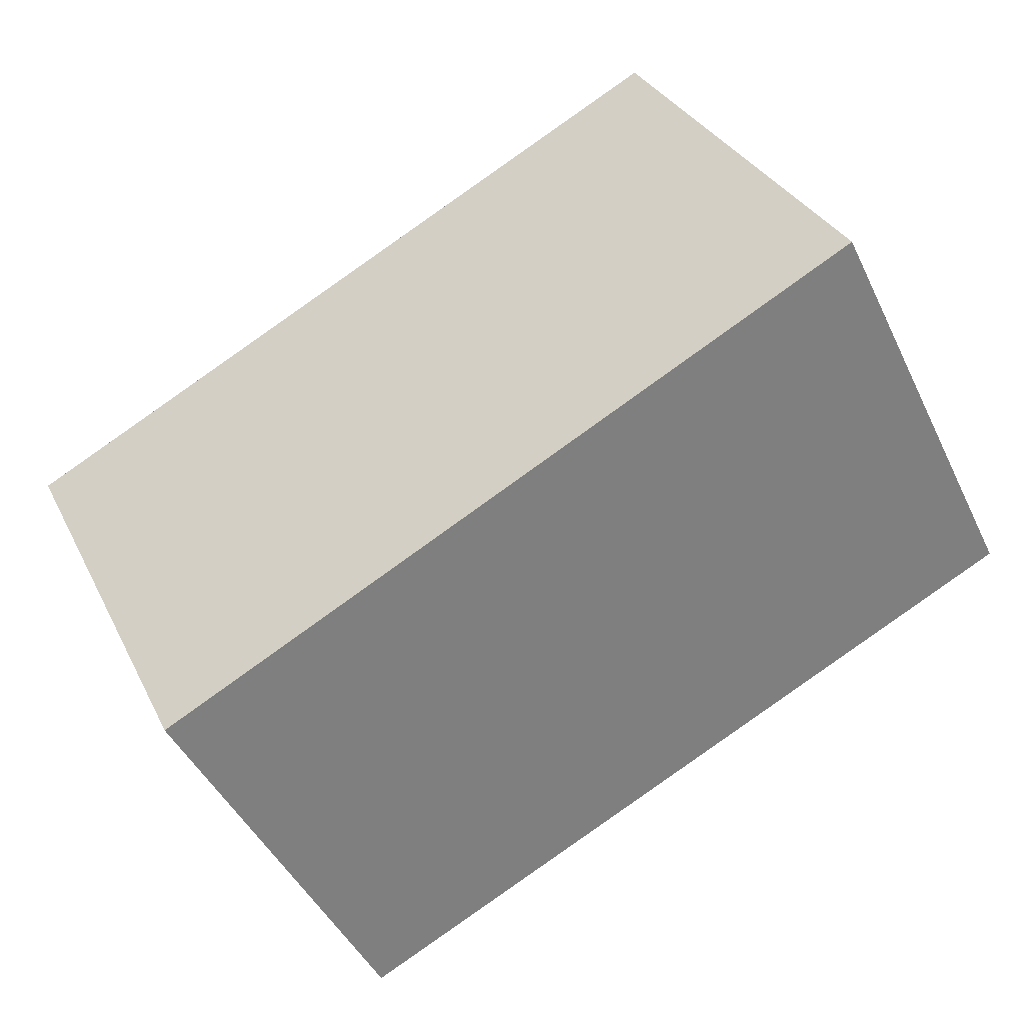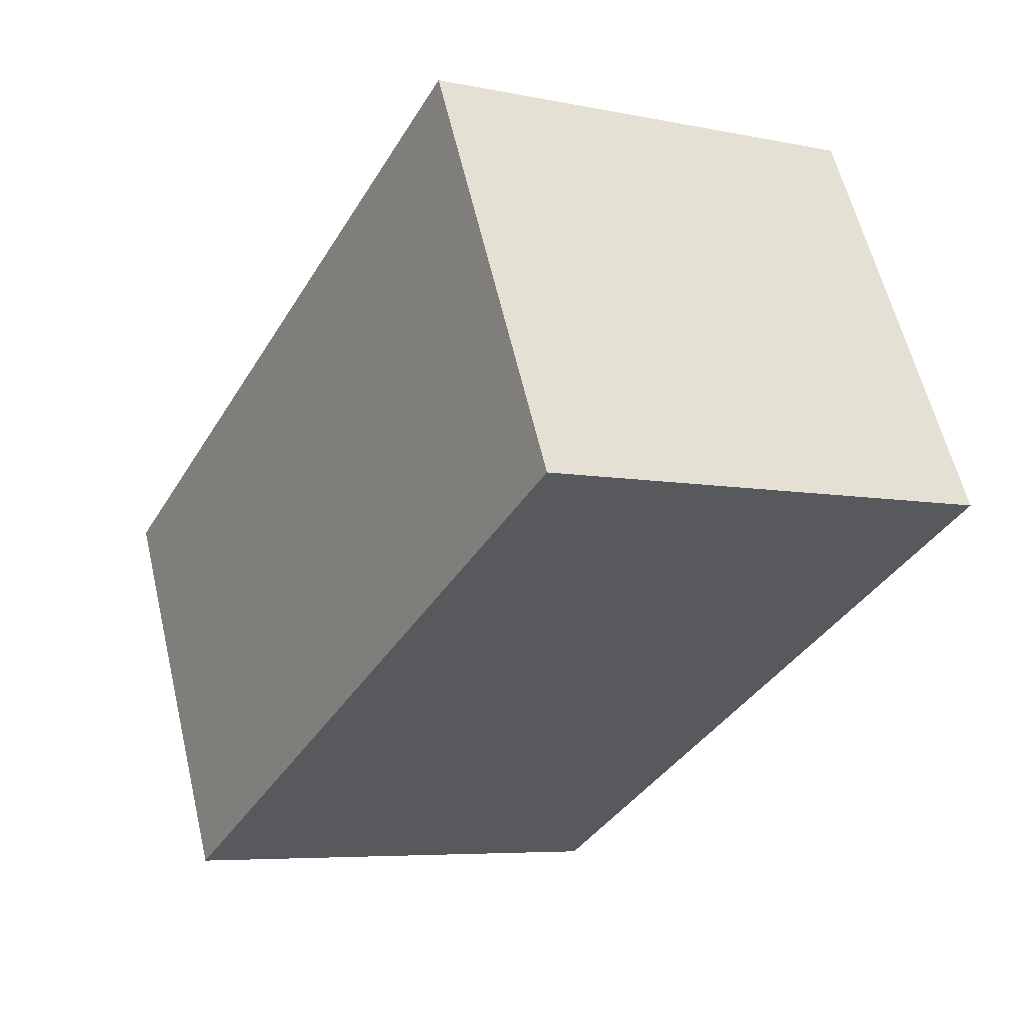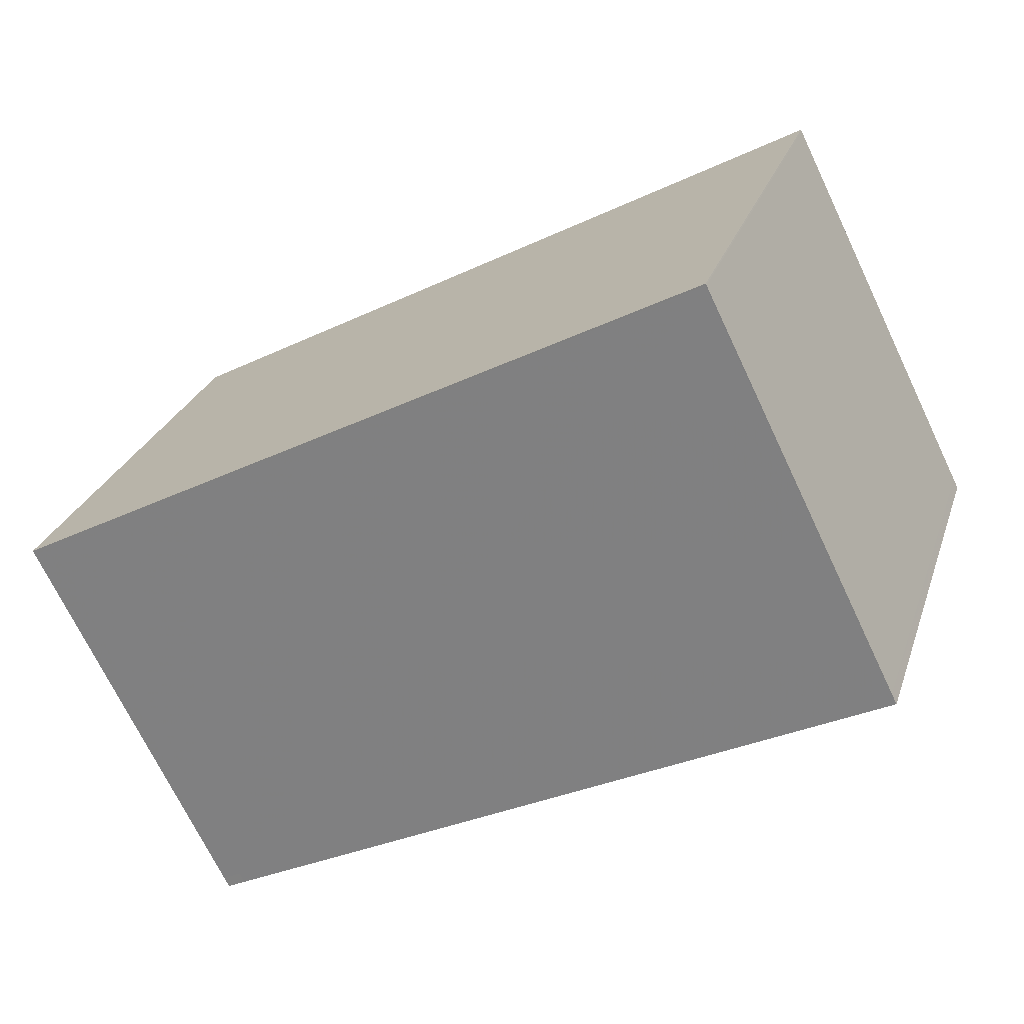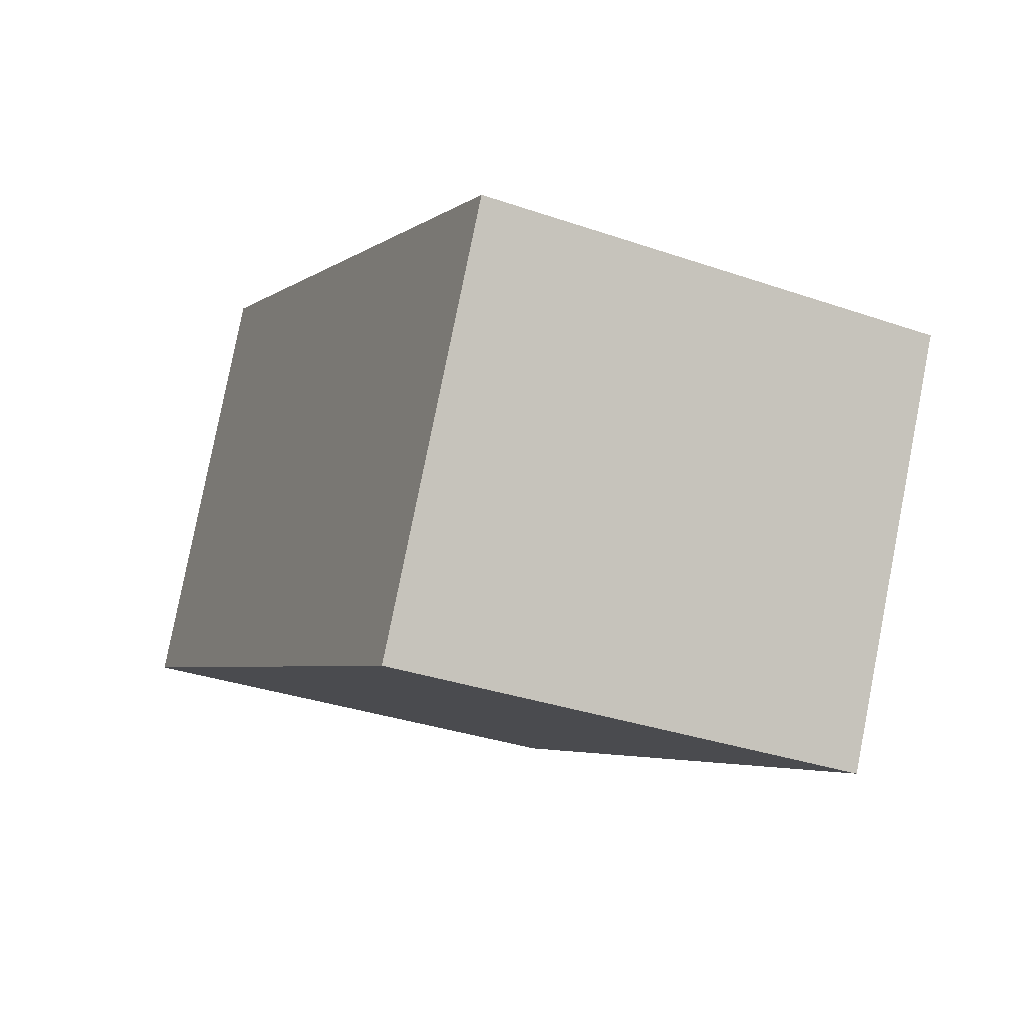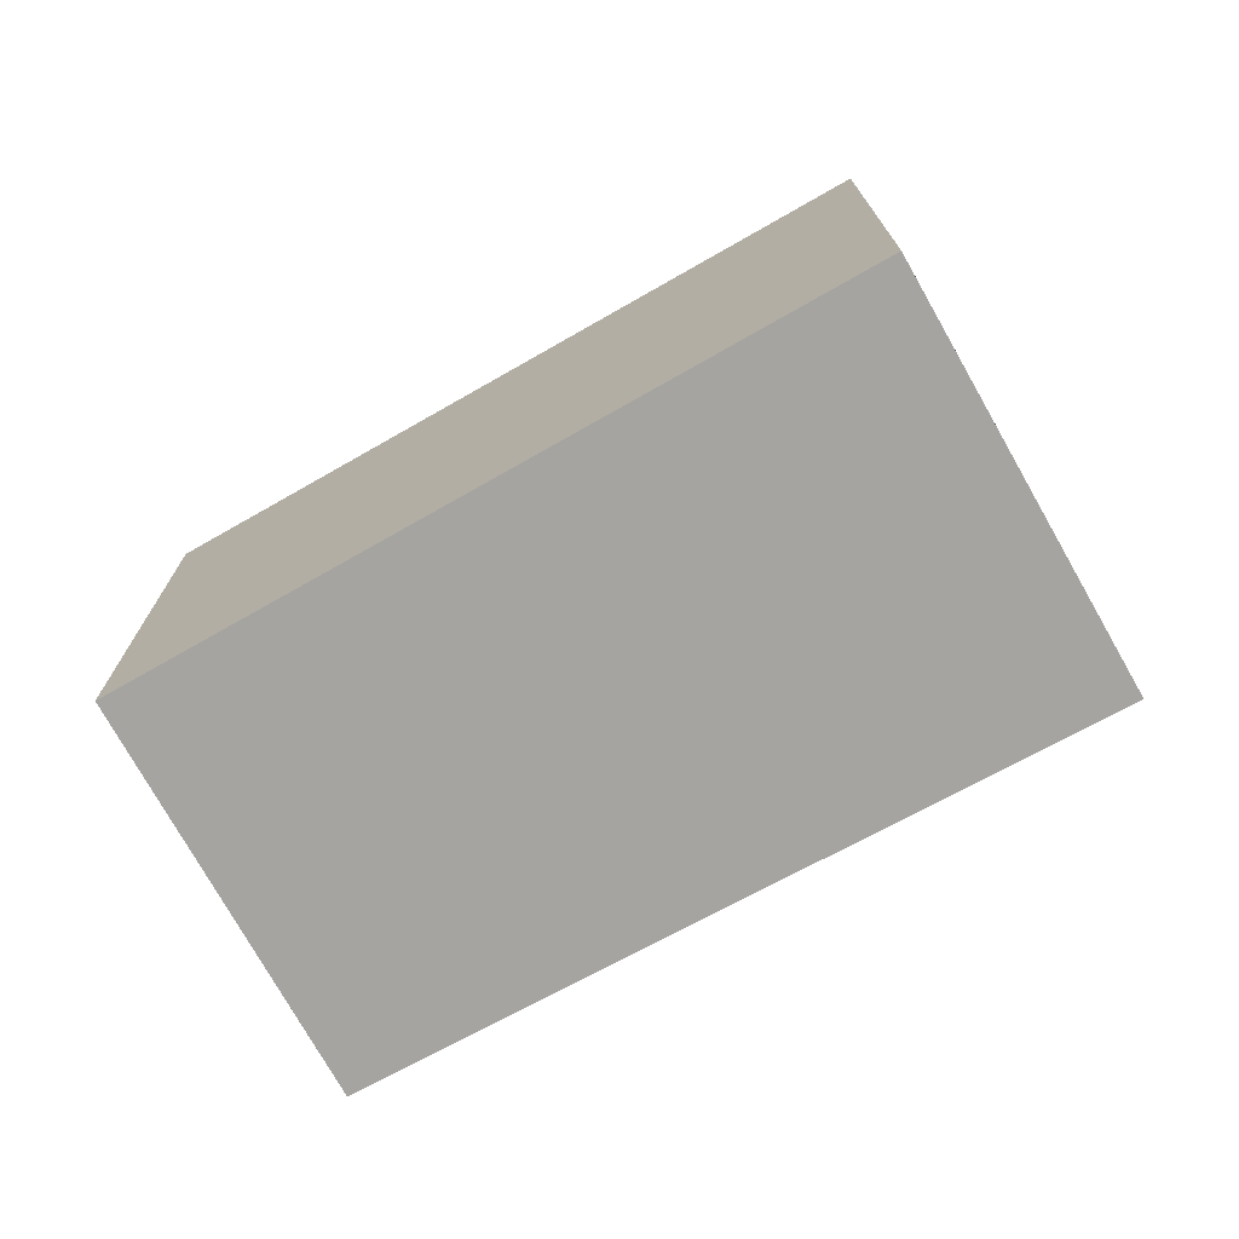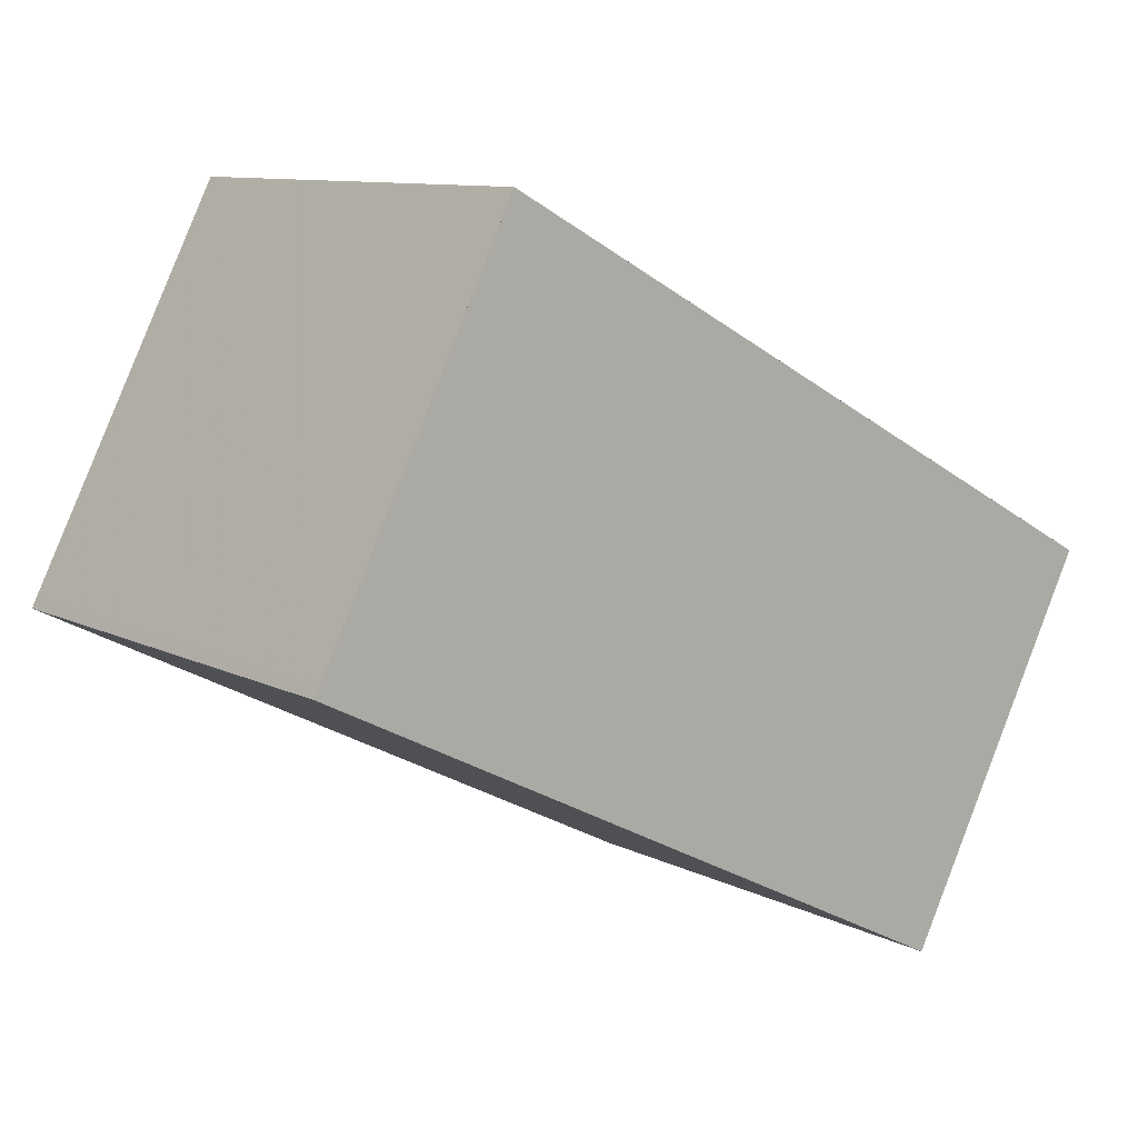
<metadata>
{"format":"obj","ext":"obj","renderer":"f3d","projection":"perspective","resolution":1024,"background":"white","views":[{"elev":31.8,"azim":-22.8,"up":"+Y"},{"elev":-6.2,"azim":58.3,"up":"+Y"},{"elev":26.6,"azim":16.6,"up":"+Y"},{"elev":-33.3,"azim":-115.3,"up":"+Y"},{"elev":-73.4,"azim":56.5,"up":"+Z"},{"elev":10.1,"azim":141.5,"up":"+Y"}]}
</metadata>
<code>
v -1977 -2119 2.476
v -1978 -2117 2.443
v -1974 -2115 2.449
v -1973 -2117 2.483
v -1974 -2115 2.449
v -1978 -2117 2.443
v -1973 -2117 2.483
v -1974 -2115 2.449
v -1974 -2115 2.449
v -1977 -2118 2.476
v -1978 -2117 2.444
v -1978 -2117 2.443
v -1977 -2118 2.475
v -1977 -2118 2.475
v -1973 -2117 2.482
v -1973 -2117 2.482
v -1977 -2118 2.475
v -1977 -2119 2.476
v -1977 -2119 0
v -1977 -2118 0
v -1978 -2117 2.443
v -1978 -2117 2.443
v -1978 -2117 0
v -1978 -2117 -4.441e-16
v -1974 -2115 2.449
v -1974 -2115 2.449
v -1974 -2115 0
v -1974 -2115 0
v -1973 -2117 2.483
v -1973 -2117 2.483
v -1973 -2117 4.441e-16
v -1973 -2117 0
v -1973 -2117 2.482
v -1974 -2115 2.449
v -1974 -2115 0
v -1973 -2117 0
v -1978 -2117 2.443
v -1978 -2117 2.443
v -1978 -2117 -4.441e-16
v -1978 -2117 0
v -1977 -2118 2.476
v -1973 -2117 2.483
v -1973 -2117 0
v -1977 -2118 -4.441e-16
v -1974 -2115 2.449
v -1974 -2115 2.449
v -1974 -2115 -4.441e-16
v -1974 -2115 0
v -1977 -2119 2.476
v -1977 -2118 2.476
v -1977 -2118 -4.441e-16
v -1977 -2119 0
v -1974 -2115 2.449
v -1978 -2117 2.443
v -1978 -2117 -4.441e-16
v -1974 -2115 -4.441e-16
v -1978 -2117 2.443
v -1977 -2118 2.475
v -1977 -2118 0
v -1978 -2117 -4.441e-16
v -1973 -2117 2.483
v -1973 -2117 2.482
v -1973 -2117 0
v -1973 -2117 4.441e-16
v -1977 -2119 0
v -1978 -2117 0
v -1974 -2115 0
v -1973 -2117 0
f 9 3 5 8
f 16 4 7 15
f 15 7 10 14
f 12 9 8 11
f 14 10 1 13
f 11 6 2 12
f 13 6 11 14
f 14 11 8 15
f 15 8 5 16
f 18 19 20 17
f 22 23 24 21
f 26 27 28 25
f 30 31 32 29
f 34 35 36 33
f 38 39 40 37
f 42 43 44 41
f 46 47 48 45
f 50 51 52 49
f 54 55 56 53
f 58 59 60 57
f 62 63 64 61
f 66 67 68 65

</code>
